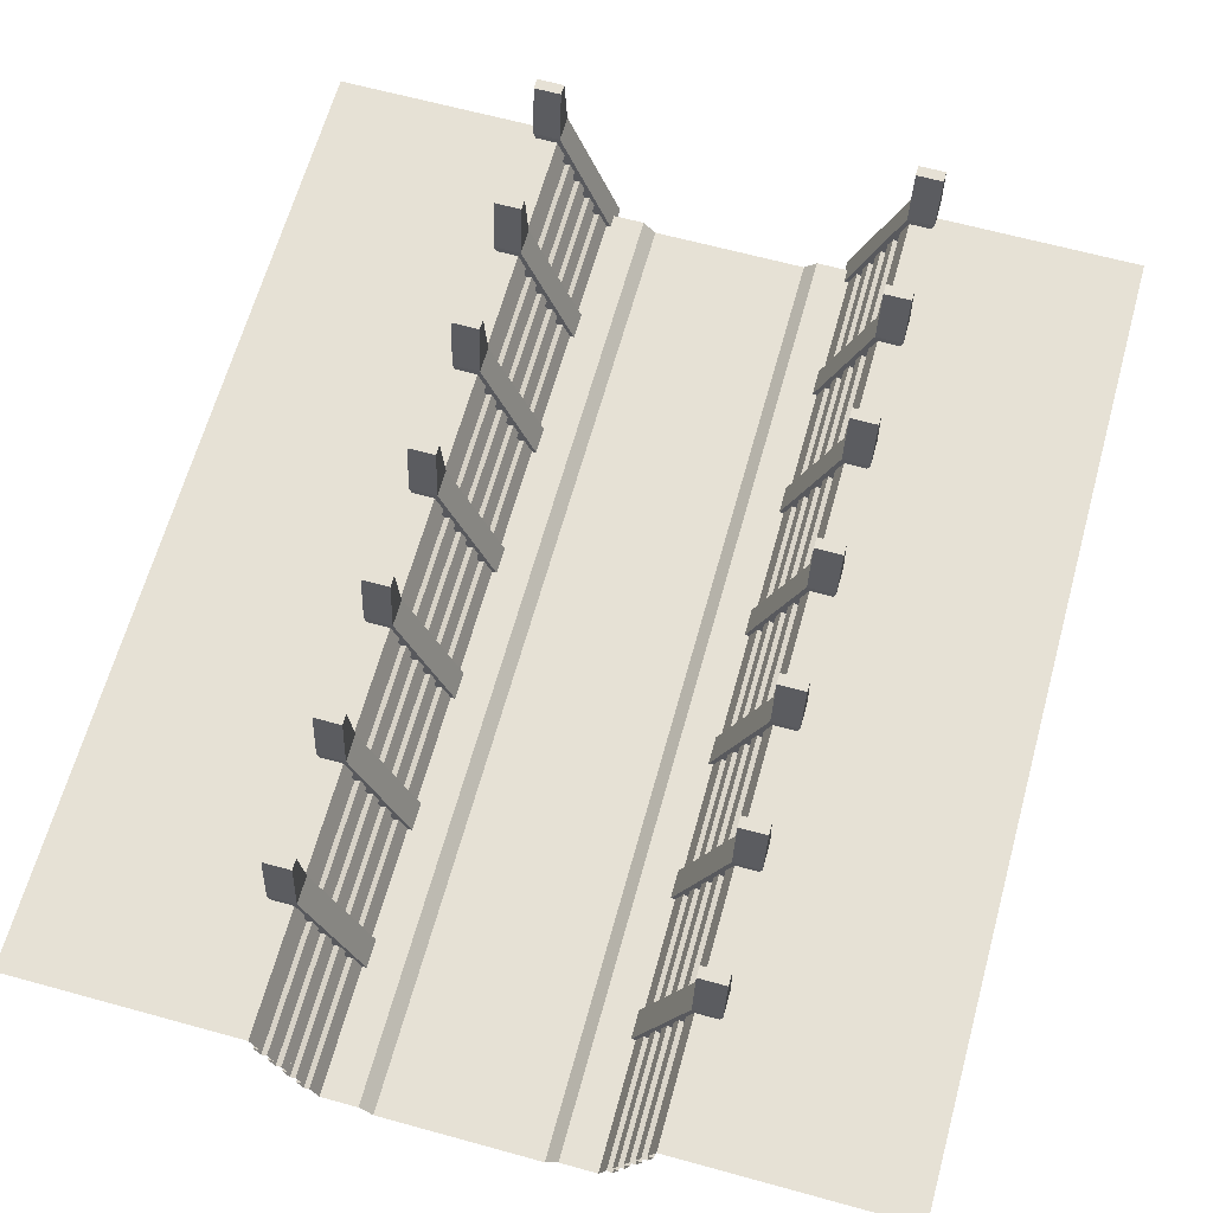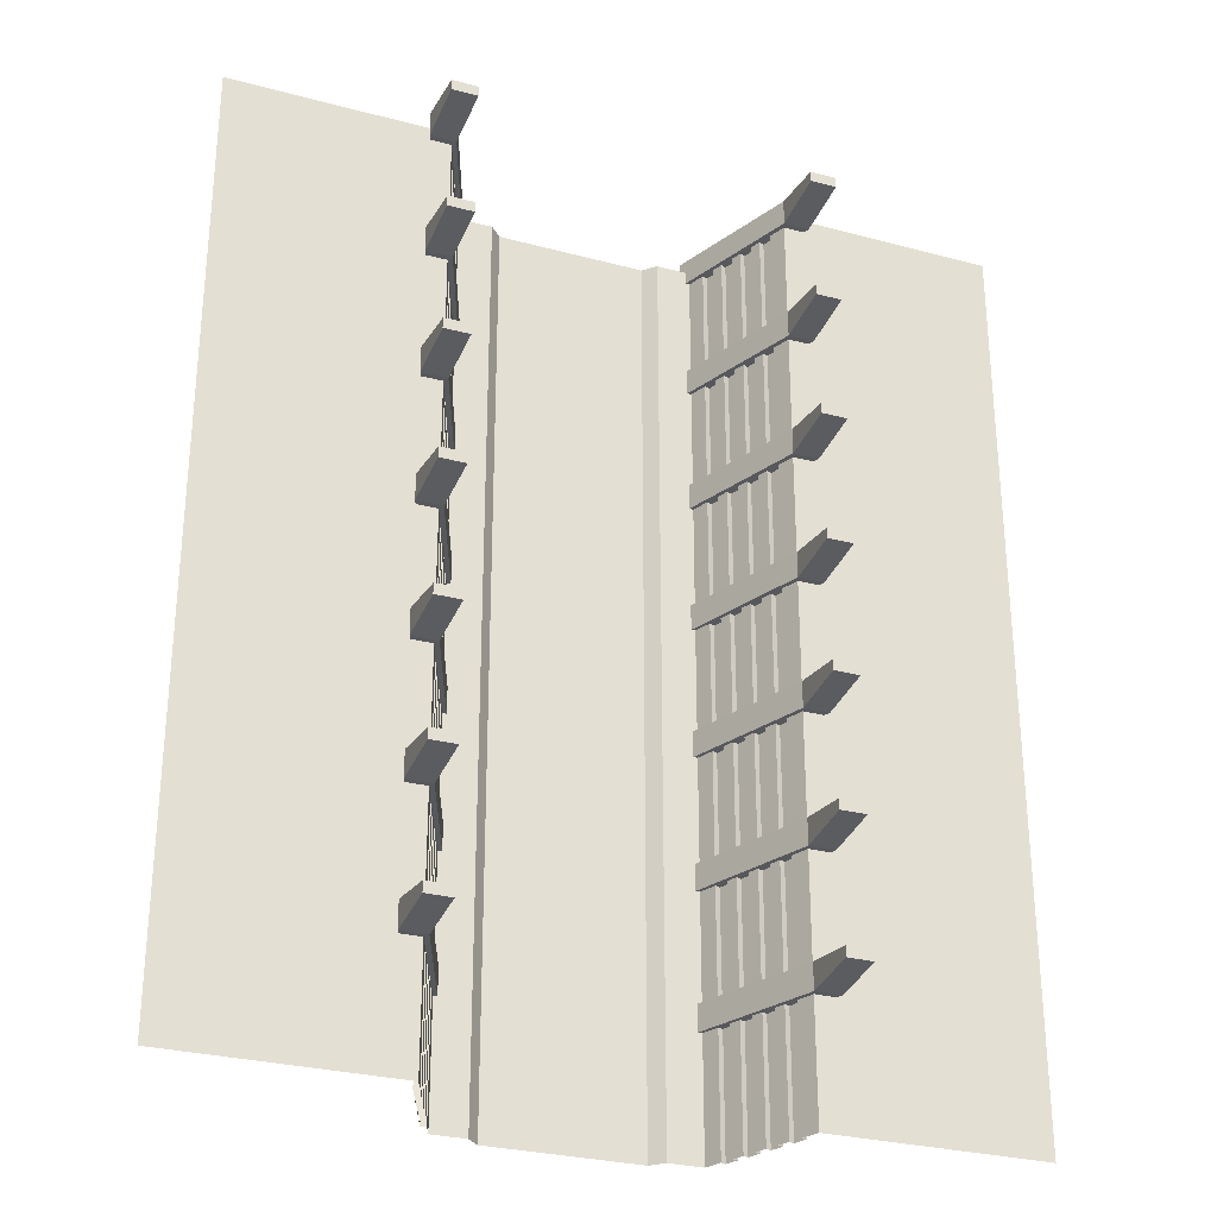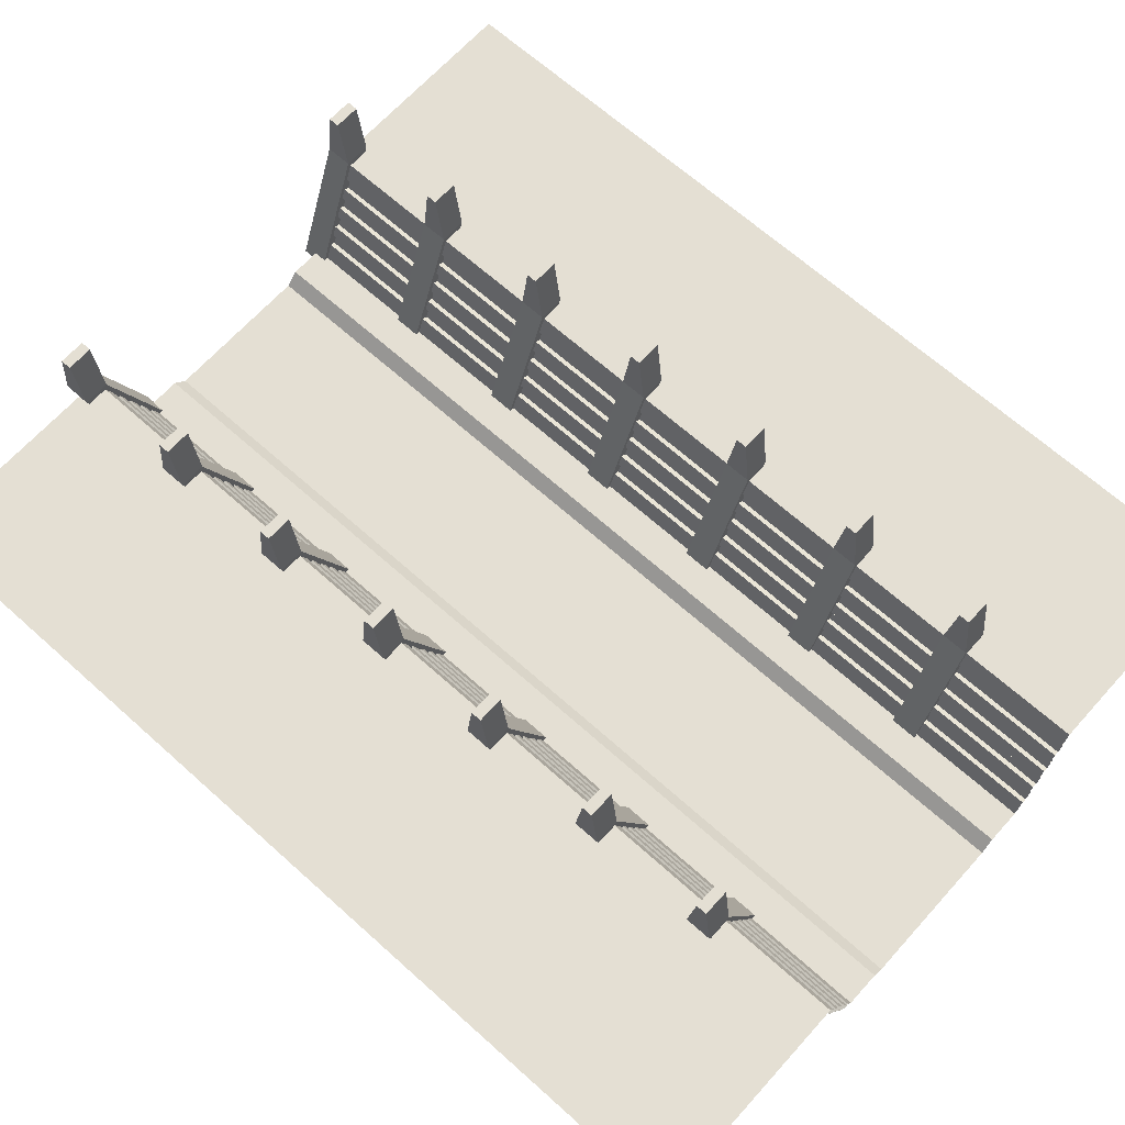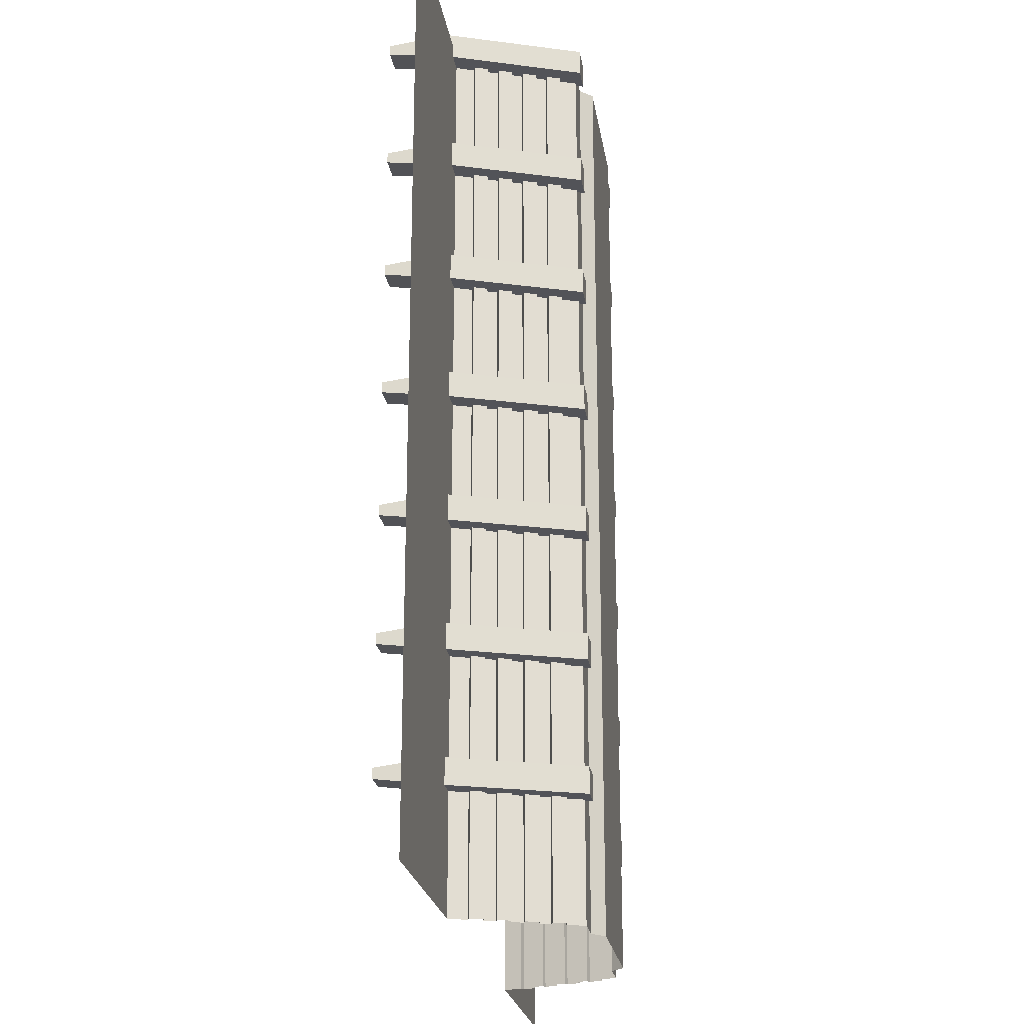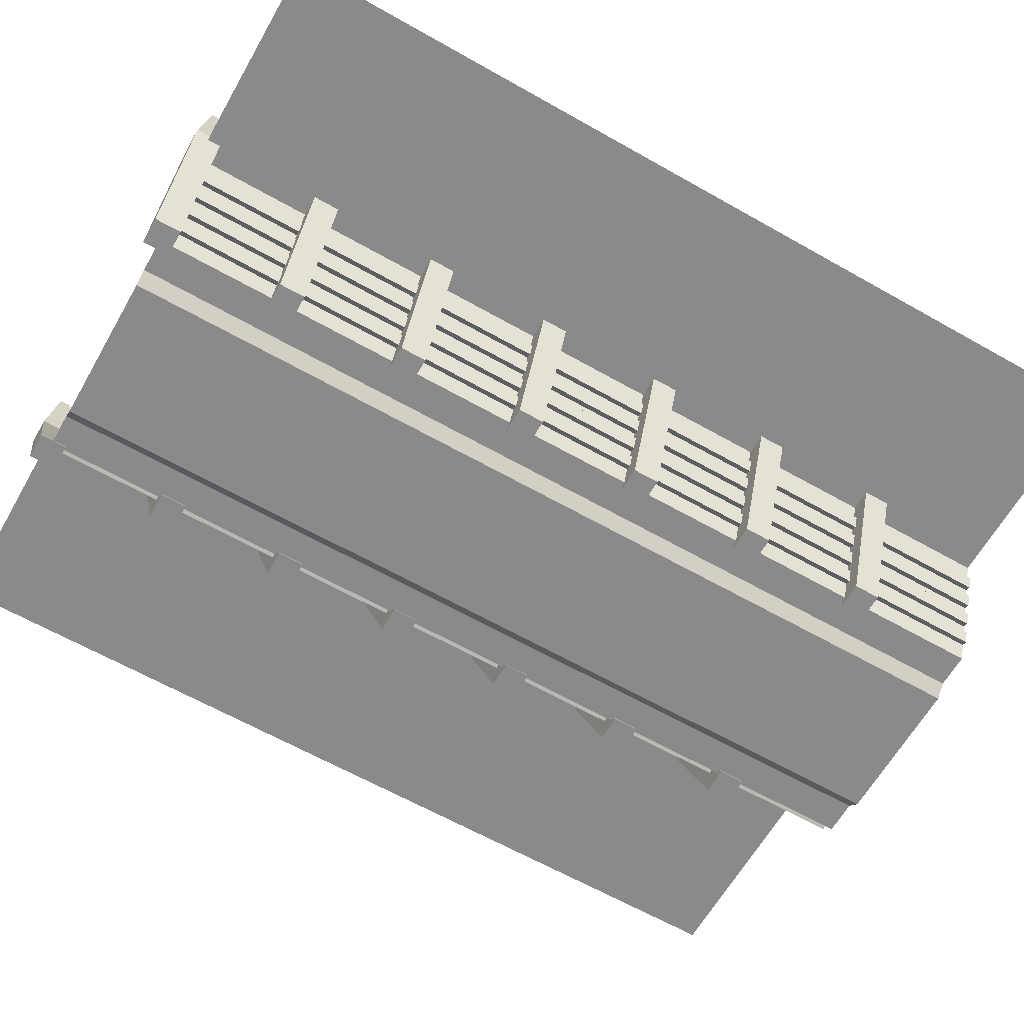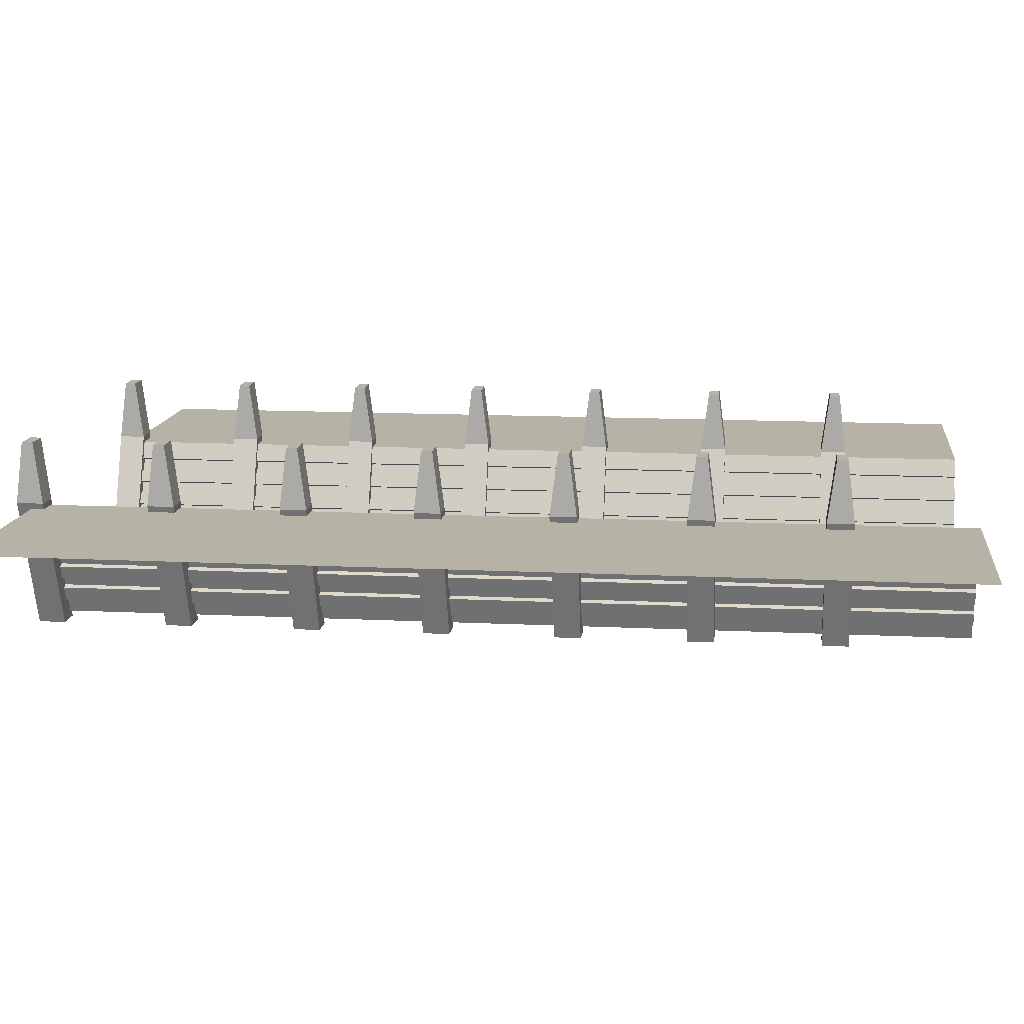
<metadata>
{"format":"obj","ext":"obj","renderer":"f3d","projection":"perspective","resolution":1024,"background":"white","views":[{"elev":64.5,"azim":-164.5,"up":"+Y"},{"elev":-28.8,"azim":158.2,"up":"+Z"},{"elev":66.4,"azim":132.0,"up":"+Y"},{"elev":-22.7,"azim":-81.3,"up":"+Z"},{"elev":-63.4,"azim":60.2,"up":"+Y"},{"elev":12.4,"azim":96.7,"up":"+Y"}]}
</metadata>
<code>
o Cube.001
v 8.791 -5.795 1
v 12.77 4.413 1
v 8.791 -5.795 -1
v 12.77 4.413 -1
v 10.79 -5.795 1
v 14.77 4.413 1
v 10.79 -5.795 -1
v 14.77 4.413 -1
v 12.77 9.046 0.4089
v 12.77 9.046 -0.4089
v 14.77 9.046 -0.4089
v 14.77 9.046 0.4089
v 8.791 -5.795 -9
v 12.77 4.413 -9
v 8.791 -5.795 -11
v 12.77 4.413 -11
v 10.79 -5.795 -9
v 14.77 4.413 -9
v 10.79 -5.795 -11
v 14.77 4.413 -11
v 12.77 9.046 -9.591
v 12.77 9.046 -10.41
v 14.77 9.046 -10.41
v 14.77 9.046 -9.591
v 8.791 -5.795 -19
v 12.77 4.413 -19
v 8.791 -5.795 -21
v 12.77 4.413 -21
v 10.79 -5.795 -19
v 14.77 4.413 -19
v 10.79 -5.795 -21
v 14.77 4.413 -21
v 12.77 9.046 -19.59
v 12.77 9.046 -20.41
v 14.77 9.046 -20.41
v 14.77 9.046 -19.59
v 8.791 -5.795 -29
v 12.77 4.413 -29
v 8.791 -5.795 -31
v 12.77 4.413 -31
v 10.79 -5.795 -29
v 14.77 4.413 -29
v 10.79 -5.795 -31
v 14.77 4.413 -31
v 12.77 9.046 -29.59
v 12.77 9.046 -30.41
v 14.77 9.046 -30.41
v 14.77 9.046 -29.59
v 8.791 -5.795 -39
v 12.77 4.413 -39
v 8.791 -5.795 -41
v 12.77 4.413 -41
v 10.79 -5.795 -39
v 14.77 4.413 -39
v 10.79 -5.795 -41
v 14.77 4.413 -41
v 12.77 9.046 -39.59
v 12.77 9.046 -40.41
v 14.77 9.046 -40.41
v 14.77 9.046 -39.59
v 8.791 -5.795 -49
v 12.77 4.413 -49
v 8.791 -5.795 -51
v 12.77 4.413 -51
v 10.79 -5.795 -49
v 14.77 4.413 -49
v 10.79 -5.795 -51
v 14.77 4.413 -51
v 12.77 9.046 -49.59
v 12.77 9.046 -50.41
v 14.77 9.046 -50.41
v 14.77 9.046 -49.59
v 8.791 -5.795 -59
v 12.77 4.413 -59
v 8.791 -5.795 -61
v 12.77 4.413 -61
v 10.79 -5.795 -59
v 14.77 4.413 -59
v 10.79 -5.795 -61
v 14.77 4.413 -61
v 12.77 9.046 -59.59
v 12.77 9.046 -60.41
v 14.77 9.046 -60.41
v 14.77 9.046 -59.59
v -8.791 -5.795 1
v -12.77 4.413 1
v -8.791 -5.795 -1
v -12.77 4.413 -1
v -10.79 -5.795 1
v -14.77 4.413 1
v -10.79 -5.795 -1
v -14.77 4.413 -1
v -12.77 9.046 0.4089
v -12.77 9.046 -0.4089
v -14.77 9.046 -0.4089
v -14.77 9.046 0.4089
v -8.791 -5.795 -9
v -12.77 4.413 -9
v -8.791 -5.795 -11
v -12.77 4.413 -11
v -10.79 -5.795 -9
v -14.77 4.413 -9
v -10.79 -5.795 -11
v -14.77 4.413 -11
v -12.77 9.046 -9.591
v -12.77 9.046 -10.41
v -14.77 9.046 -10.41
v -14.77 9.046 -9.591
v -8.791 -5.795 -19
v -12.77 4.413 -19
v -8.791 -5.795 -21
v -12.77 4.413 -21
v -10.79 -5.795 -19
v -14.77 4.413 -19
v -10.79 -5.795 -21
v -14.77 4.413 -21
v -12.77 9.046 -19.59
v -12.77 9.046 -20.41
v -14.77 9.046 -20.41
v -14.77 9.046 -19.59
v -8.791 -5.795 -29
v -12.77 4.413 -29
v -8.791 -5.795 -31
v -12.77 4.413 -31
v -10.79 -5.795 -29
v -14.77 4.413 -29
v -10.79 -5.795 -31
v -14.77 4.413 -31
v -12.77 9.046 -29.59
v -12.77 9.046 -30.41
v -14.77 9.046 -30.41
v -14.77 9.046 -29.59
v -8.791 -5.795 -39
v -12.77 4.413 -39
v -8.791 -5.795 -41
v -12.77 4.413 -41
v -10.79 -5.795 -39
v -14.77 4.413 -39
v -10.79 -5.795 -41
v -14.77 4.413 -41
v -12.77 9.046 -39.59
v -12.77 9.046 -40.41
v -14.77 9.046 -40.41
v -14.77 9.046 -39.59
v -8.791 -5.795 -49
v -12.77 4.413 -49
v -8.791 -5.795 -51
v -12.77 4.413 -51
v -10.79 -5.795 -49
v -14.77 4.413 -49
v -10.79 -5.795 -51
v -14.77 4.413 -51
v -12.77 9.046 -49.59
v -12.77 9.046 -50.41
v -14.77 9.046 -50.41
v -14.77 9.046 -49.59
v -8.791 -5.795 -59
v -12.77 4.413 -59
v -8.791 -5.795 -61
v -12.77 4.413 -61
v -10.79 -5.795 -59
v -14.77 4.413 -59
v -10.79 -5.795 -61
v -14.77 4.413 -61
v -12.77 9.046 -59.59
v -12.77 9.046 -60.41
v -14.77 9.046 -60.41
v -14.77 9.046 -59.59
v 5.748 -6.224 0
v 5.748 -6.224 -70.05
v 6.679 -5.27 -70.05
v 6.679 -5.27 0
v 9.314 -5.27 0
v 12.98 3.942 0
v 9.314 -5.27 -70.05
v 12.98 3.942 -70.05
v 0 -6.224 -70.05
v 0 -6.224 0
v 10.98 -2.239 0
v 11.37 -1.245 0
v 11.37 -1.245 -70.05
v 10.98 -2.239 -70.05
v 10.24 -4.081 0
v 10.64 -3.088 0
v 10.64 -3.088 -70.05
v 10.24 -4.081 -70.05
v 12.45 2.597 -70.05
v 12.05 1.603 -70.05
v 11.71 0.7543 -70.05
v 11.32 -0.2393 -70.05
v 10.98 -1.088 -70.05
v 10.58 -2.082 -70.05
v 10.25 -2.93 -70.05
v 9.85 -3.924 -70.05
v 12.05 1.603 0
v 12.45 2.597 0
v 11.32 -0.2393 0
v 11.71 0.7543 0
v 10.58 -2.082 0
v 10.98 -1.088 0
v 9.85 -3.924 0
v 10.25 -2.93 0
v 11.71 -0.3964 -70.05
v 12.11 0.5972 -70.05
v 12.11 0.5972 0
v 11.71 -0.3964 0
v 12.45 1.446 -70.05
v 12.84 2.44 -70.05
v 12.84 2.44 0
v 12.45 1.446 0
v 29.67 3.942 0
v 29.67 3.942 -70.05
v -5.748 -6.224 0
v -5.748 -6.224 -70.05
v -6.679 -5.27 -70.05
v -6.679 -5.27 0
v -9.314 -5.27 0
v -12.98 3.942 0
v -9.314 -5.27 -70.05
v -12.98 3.942 -70.05
v -10.98 -2.239 0
v -11.37 -1.245 0
v -11.37 -1.245 -70.05
v -10.98 -2.239 -70.05
v -10.24 -4.081 0
v -10.64 -3.088 0
v -10.64 -3.088 -70.05
v -10.24 -4.081 -70.05
v -12.45 2.597 -70.05
v -12.05 1.603 -70.05
v -11.71 0.7543 -70.05
v -11.32 -0.2393 -70.05
v -10.98 -1.088 -70.05
v -10.58 -2.082 -70.05
v -10.25 -2.93 -70.05
v -9.85 -3.924 -70.05
v -12.05 1.603 0
v -12.45 2.597 0
v -11.32 -0.2393 0
v -11.71 0.7543 0
v -10.58 -2.082 0
v -10.98 -1.088 0
v -9.85 -3.924 0
v -10.25 -2.93 0
v -11.71 -0.3964 -70.05
v -12.11 0.5972 -70.05
v -12.11 0.5972 0
v -11.71 -0.3964 0
v -12.45 1.446 -70.05
v -12.84 2.44 -70.05
v -12.84 2.44 0
v -12.45 1.446 0
v -29.67 3.942 0
v -29.67 3.942 -70.05
f 2 3 1
f 4 7 3
f 8 5 7
f 5 2 1
f 7 1 3
f 4 11 8
f 10 12 11
f 8 12 6
f 2 10 4
f 6 9 2
f 14 15 13
f 16 19 15
f 20 17 19
f 17 14 13
f 19 13 15
f 16 23 20
f 22 24 23
f 20 24 18
f 16 21 22
f 18 21 14
f 26 27 25
f 28 31 27
f 32 29 31
f 29 26 25
f 31 25 27
f 28 35 32
f 34 36 35
f 30 35 36
f 26 34 28
f 30 33 26
f 38 39 37
f 40 43 39
f 44 41 43
f 41 38 37
f 43 37 39
f 40 47 44
f 46 48 47
f 42 47 48
f 38 46 40
f 42 45 38
f 50 51 49
f 52 55 51
f 56 53 55
f 53 50 49
f 55 49 51
f 52 59 56
f 58 60 59
f 56 60 54
f 50 58 52
f 54 57 50
f 62 63 61
f 64 67 63
f 68 65 67
f 65 62 61
f 67 61 63
f 64 71 68
f 70 72 71
f 68 72 66
f 62 70 64
f 66 69 62
f 74 75 73
f 76 79 75
f 80 77 79
f 77 74 73
f 79 73 75
f 76 83 80
f 82 84 83
f 80 84 78
f 74 82 76
f 78 81 74
f 85 88 86
f 91 88 87
f 89 92 91
f 89 86 90
f 85 91 87
f 95 88 92
f 96 94 95
f 96 92 90
f 94 86 88
f 93 90 86
f 99 98 97
f 103 100 99
f 101 104 103
f 101 98 102
f 97 103 99
f 107 100 104
f 108 106 107
f 108 104 102
f 100 105 98
f 105 102 98
f 111 110 109
f 115 112 111
f 113 116 115
f 113 110 114
f 109 115 111
f 119 112 116
f 120 118 119
f 114 119 116
f 118 110 112
f 117 114 110
f 123 122 121
f 127 124 123
f 125 128 127
f 125 122 126
f 121 127 123
f 131 124 128
f 132 130 131
f 126 131 128
f 130 122 124
f 129 126 122
f 135 134 133
f 139 136 135
f 137 140 139
f 137 134 138
f 133 139 135
f 143 136 140
f 144 142 143
f 144 140 138
f 142 134 136
f 141 138 134
f 147 146 145
f 151 148 147
f 149 152 151
f 149 146 150
f 145 151 147
f 155 148 152
f 156 154 155
f 156 152 150
f 154 146 148
f 153 150 146
f 159 158 157
f 163 160 159
f 161 164 163
f 161 158 162
f 157 163 159
f 167 160 164
f 168 166 167
f 168 164 162
f 166 158 160
f 165 162 158
f 170 178 177
f 188 198 189
f 175 172 171
f 172 170 171
f 184 186 185
f 194 173 175
f 192 202 193
f 190 200 191
f 188 210 195
f 192 179 199
f 176 196 187
f 180 182 181
f 205 203 204
f 209 207 208
f 202 185 193
f 198 204 189
f 194 183 201
f 190 206 197
f 200 181 191
f 196 208 187
f 176 211 174
f 178 214 177
f 240 230 231
f 216 219 215
f 214 216 215
f 228 226 227
f 217 236 219
f 244 234 235
f 242 232 233
f 252 230 237
f 221 234 241
f 238 220 229
f 224 222 223
f 245 247 246
f 249 251 250
f 227 244 235
f 246 240 231
f 225 236 243
f 248 232 239
f 223 242 233
f 250 238 229
f 253 220 218
f 2 4 3
f 4 8 7
f 8 6 5
f 5 6 2
f 7 5 1
f 4 10 11
f 10 9 12
f 8 11 12
f 2 9 10
f 6 12 9
f 14 16 15
f 16 20 19
f 20 18 17
f 17 18 14
f 19 17 13
f 16 22 23
f 22 21 24
f 20 23 24
f 16 14 21
f 18 24 21
f 26 28 27
f 28 32 31
f 32 30 29
f 29 30 26
f 31 29 25
f 28 34 35
f 34 33 36
f 30 32 35
f 26 33 34
f 30 36 33
f 38 40 39
f 40 44 43
f 44 42 41
f 41 42 38
f 43 41 37
f 40 46 47
f 46 45 48
f 42 44 47
f 38 45 46
f 42 48 45
f 50 52 51
f 52 56 55
f 56 54 53
f 53 54 50
f 55 53 49
f 52 58 59
f 58 57 60
f 56 59 60
f 50 57 58
f 54 60 57
f 62 64 63
f 64 68 67
f 68 66 65
f 65 66 62
f 67 65 61
f 64 70 71
f 70 69 72
f 68 71 72
f 62 69 70
f 66 72 69
f 74 76 75
f 76 80 79
f 80 78 77
f 77 78 74
f 79 77 73
f 76 82 83
f 82 81 84
f 80 83 84
f 74 81 82
f 78 84 81
f 85 87 88
f 91 92 88
f 89 90 92
f 89 85 86
f 85 89 91
f 95 94 88
f 96 93 94
f 96 95 92
f 94 93 86
f 93 96 90
f 99 100 98
f 103 104 100
f 101 102 104
f 101 97 98
f 97 101 103
f 107 106 100
f 108 105 106
f 108 107 104
f 100 106 105
f 105 108 102
f 111 112 110
f 115 116 112
f 113 114 116
f 113 109 110
f 109 113 115
f 119 118 112
f 120 117 118
f 114 120 119
f 118 117 110
f 117 120 114
f 123 124 122
f 127 128 124
f 125 126 128
f 125 121 122
f 121 125 127
f 131 130 124
f 132 129 130
f 126 132 131
f 130 129 122
f 129 132 126
f 135 136 134
f 139 140 136
f 137 138 140
f 137 133 134
f 133 137 139
f 143 142 136
f 144 141 142
f 144 143 140
f 142 141 134
f 141 144 138
f 147 148 146
f 151 152 148
f 149 150 152
f 149 145 146
f 145 149 151
f 155 154 148
f 156 153 154
f 156 155 152
f 154 153 146
f 153 156 150
f 159 160 158
f 163 164 160
f 161 162 164
f 161 157 158
f 157 161 163
f 167 166 160
f 168 165 166
f 168 167 164
f 166 165 158
f 165 168 162
f 170 169 178
f 188 195 198
f 175 173 172
f 172 169 170
f 184 183 186
f 194 201 173
f 192 199 202
f 190 197 200
f 188 207 210
f 192 182 179
f 176 174 196
f 180 179 182
f 205 206 203
f 209 210 207
f 202 184 185
f 198 205 204
f 194 186 183
f 190 203 206
f 200 180 181
f 196 209 208
f 176 212 211
f 178 213 214
f 240 237 230
f 216 217 219
f 214 213 216
f 228 225 226
f 217 243 236
f 244 241 234
f 242 239 232
f 252 249 230
f 221 224 234
f 238 218 220
f 224 221 222
f 245 248 247
f 249 252 251
f 227 226 244
f 246 247 240
f 225 228 236
f 248 245 232
f 223 222 242
f 250 251 238
f 253 254 220

</code>
